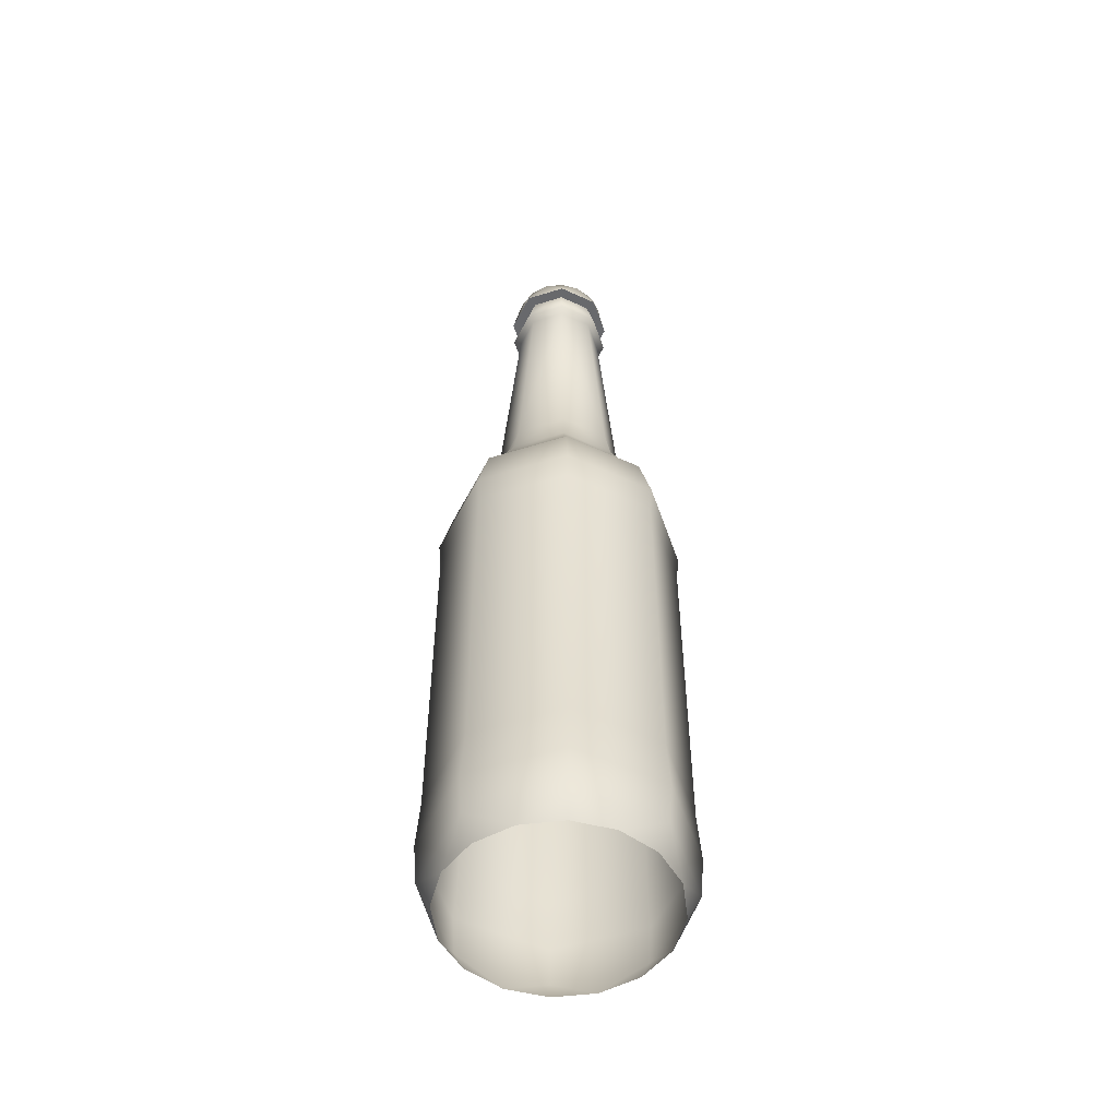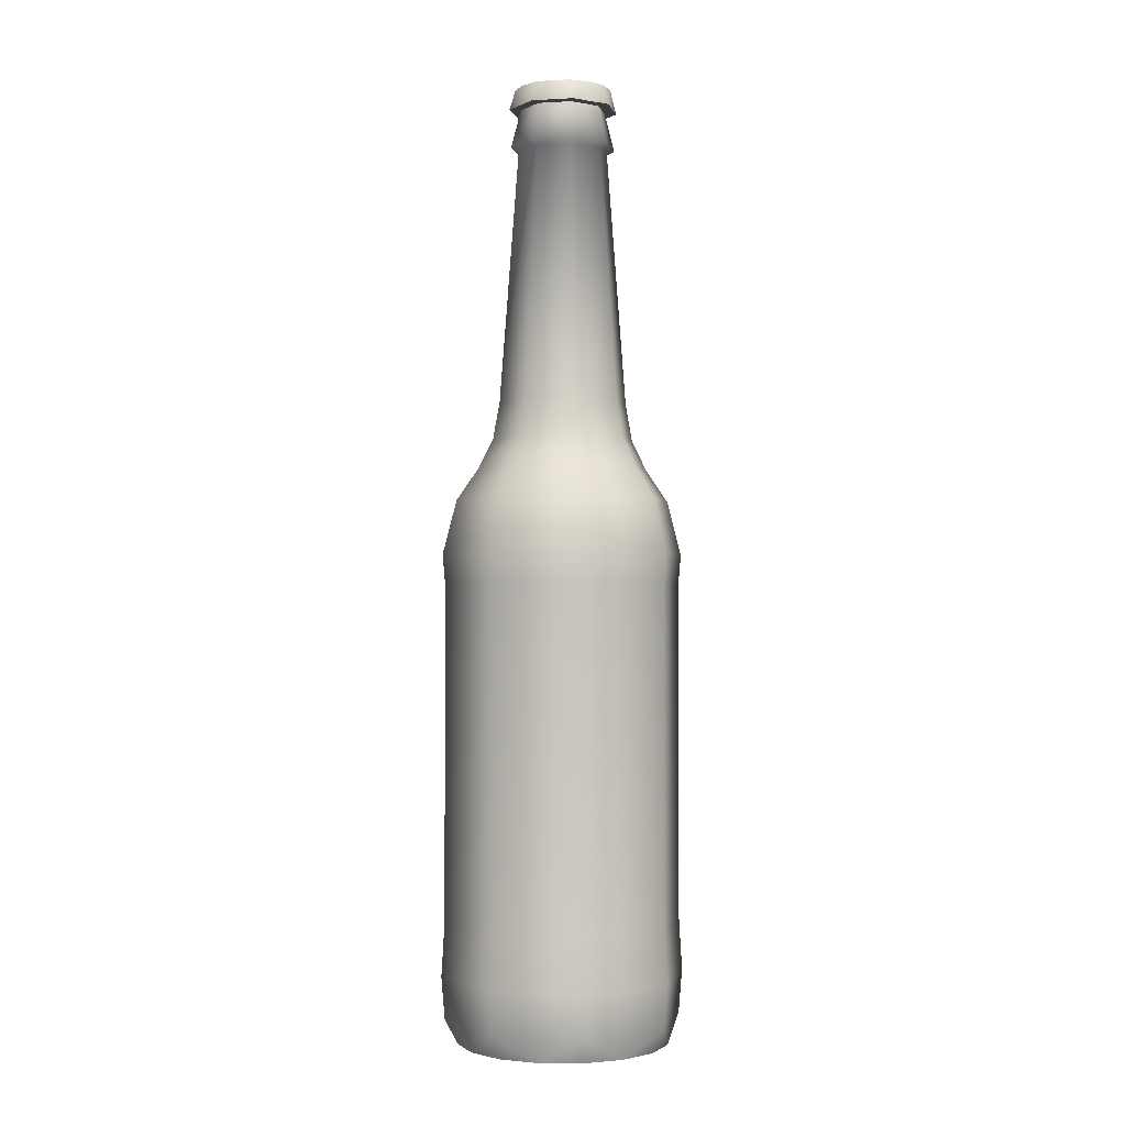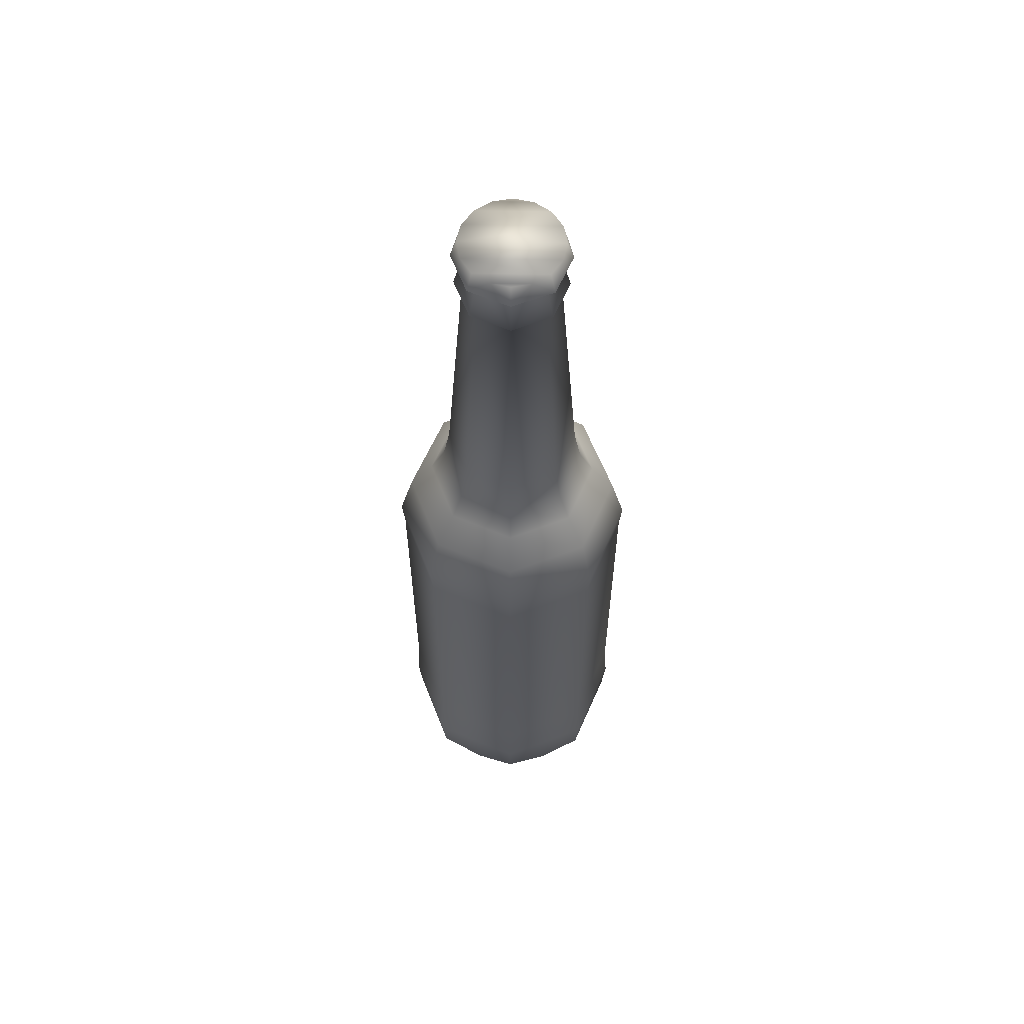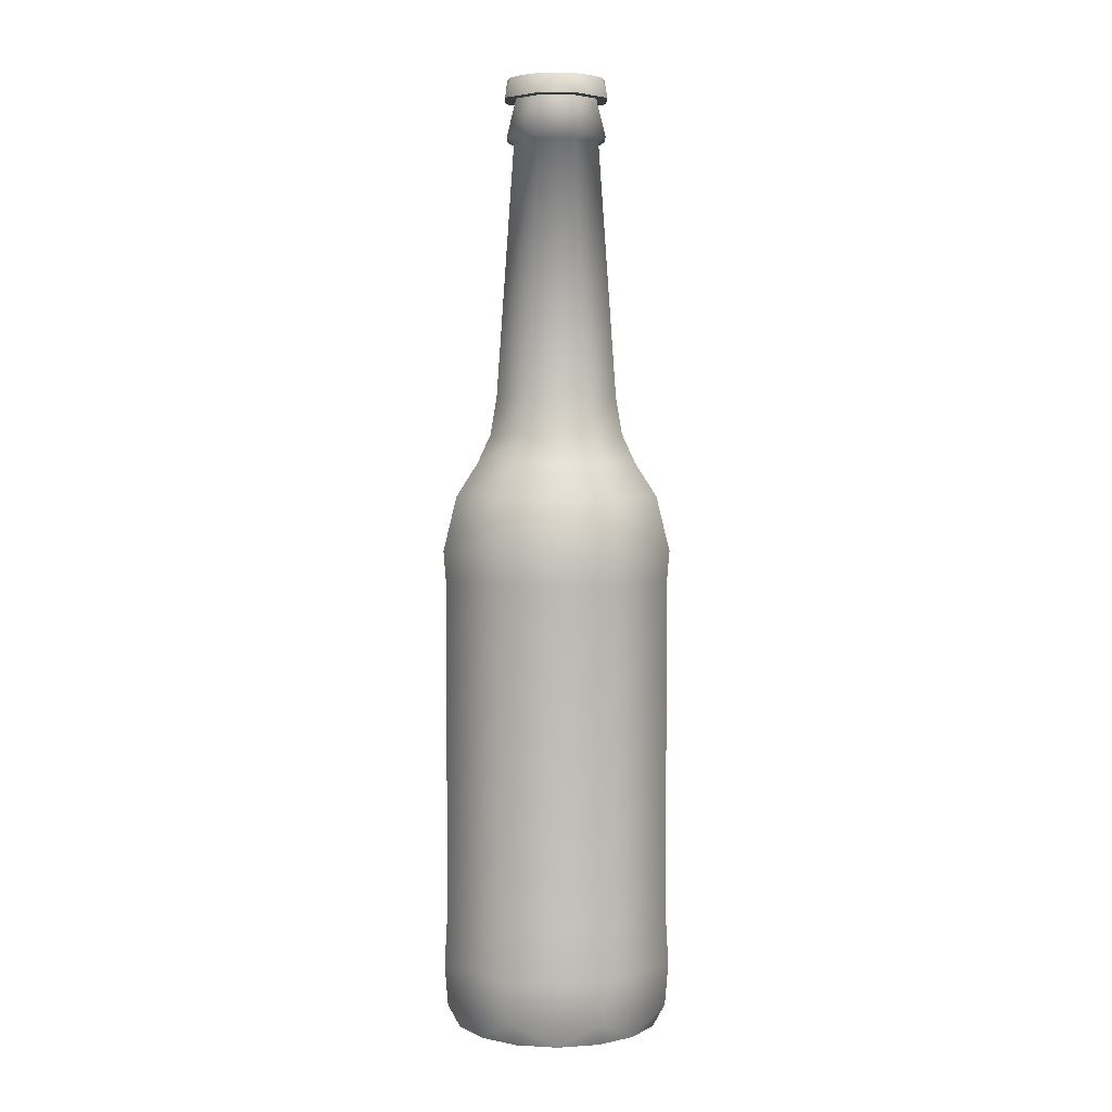
<metadata>
{"format":"obj","ext":"obj","renderer":"f3d","projection":"perspective","resolution":1024,"background":"white","views":[{"elev":-52.7,"azim":86.1,"up":"+Y"},{"elev":-1.6,"azim":34.8,"up":"+Y"},{"elev":60.4,"azim":136.1,"up":"+Y"},{"elev":4.3,"azim":-68.2,"up":"+Y"}]}
</metadata>
<code>
v 0 -0.4462 -0.1172
v 0.08528 -0.4042 -0.08528
v 0.08285 -0.4462 -0.08285
v 0 -0.4042 -0.1206
v 0.08278 -0.4461 -0.08278
v 0.08521 -0.4042 -0.08521
v 0 -0.4461 -0.1171
v 0 -0.4042 -0.1205
v 0.1172 -0.4462 0
v 0.1171 -0.4461 0
v 0.03993 -0.47 -0.0964
v 0.0399 -0.47 -0.09632
v -0.08528 -0.4042 -0.08528
v -0.08521 -0.4042 -0.08521
v 0.08307 -0.353 -0.08307
v 0.083 -0.353 -0.083
v 0.1206 -0.4042 0
v 0.1205 -0.4042 0
v 0.0964 -0.47 -0.03993
v 0.09632 -0.47 -0.0399
v 0.07378 -0.47 -0.07378
v 0.07372 -0.47 -0.07372
v 0 -0.47 -0.1043
v 0 -0.47 -0.1043
v -0.08285 -0.4462 -0.08285
v -0.08278 -0.4461 -0.08278
v -0.08307 -0.353 -0.08307
v -0.083 -0.353 -0.083
v 0 -0.353 -0.1175
v 0 -0.353 -0.1174
v 0.1175 -0.353 0
v 0.1174 -0.353 0
v 0.08285 -0.4462 0.08285
v 0.08278 -0.4461 0.08278
v 0.1043 -0.47 0
v 0.1043 -0.47 0
v -0.03993 -0.47 -0.0964
v -0.0399 -0.47 -0.09632
v -0.1206 -0.4042 0
v -0.1205 -0.4042 0
v -0.1175 -0.353 0
v -0.1174 -0.353 0
v 0.08307 -0.02144 -0.08307
v 0.083 -0.02144 -0.083
v 0.1175 -0.02144 0
v 0.1174 -0.02144 0
v 0.08528 -0.4042 0.08528
v 0.08521 -0.4042 0.08521
v 0.0964 -0.47 0.03993
v 0.09632 -0.47 0.0399
v -0.07378 -0.47 -0.07378
v -0.07372 -0.47 -0.07372
v -0.1172 -0.4462 0
v -0.1171 -0.4461 0
v -0.08307 -0.02144 -0.08307
v -0.083 -0.02144 -0.083
v -0.1175 -0.02144 0
v -0.1174 -0.02144 0
v 0 -0.02144 -0.1175
v 0 -0.02144 -0.1174
v 0.08307 -0.353 0.08307
v 0.083 -0.353 0.083
v 0 -0.4462 0.1172
v 0 -0.4461 0.1171
v 0.07378 -0.47 0.07378
v 0.07372 -0.47 0.07372
v -0.0964 -0.47 -0.03993
v -0.09632 -0.47 -0.0399
v -0.08285 -0.4462 0.08285
v -0.08278 -0.4461 0.08278
v -0.08528 -0.4042 0.08528
v -0.08521 -0.4042 0.08521
v -0.08307 -0.353 0.08307
v -0.083 -0.353 0.083
v 0.08483 0.008142 -0.08483
v 0.08476 0.008134 -0.08476
v 0.08307 -0.02144 0.08307
v 0.083 -0.02144 0.083
v 0 -0.4042 0.1206
v 0 -0.4042 0.1205
v 0.03993 -0.47 0.0964
v 0.0399 -0.47 0.09632
v -0.1043 -0.47 0
v -0.1043 -0.47 0
v -0.0964 -0.47 0.03993
v -0.09632 -0.47 0.0399
v -0.08483 0.008142 -0.08483
v -0.08476 0.008134 -0.08476
v -0.12 0.008142 0
v -0.1199 0.008134 0
v -0.08307 -0.02144 0.08307
v -0.083 -0.02144 0.083
v 0 0.008142 -0.12
v 0 0.008134 -0.1199
v 0.12 0.008142 0
v 0.1199 0.008134 0
v 0 -0.353 0.1175
v 0 -0.353 0.1174
v 0 -0.47 0.1043
v 0 -0.47 0.1043
v -0.07378 -0.47 0.07378
v -0.07372 -0.47 0.07372
v 0.07512 0.06146 -0.07512
v 0.07506 0.06143 -0.07506
v 0.1062 0.06146 0
v 0.1062 0.06143 0
v 0.08483 0.008142 0.08483
v 0.08476 0.008134 0.08476
v 0 -0.02144 0.1175
v 0 -0.02144 0.1174
v -0.03993 -0.47 0.0964
v -0.0399 -0.47 0.09632
v -0.07512 0.06146 -0.07512
v -0.07506 0.06143 -0.07506
v -0.1062 0.06146 0
v -0.1062 0.06143 0
v -0.08483 0.008142 0.08483
v -0.08476 0.008134 0.08476
v 0 0.06146 -0.1062
v 0 0.06143 -0.1062
v 0.05937 0.09411 -0.05937
v 0.05931 0.09406 -0.05931
v 0.08396 0.09411 0
v 0.08388 0.09406 0
v 0.07512 0.06146 0.07512
v 0.07506 0.06143 0.07506
v 0 0.008142 0.12
v 0 0.008134 0.1199
v -0.05937 0.09411 -0.05937
v -0.05931 0.09406 -0.05931
v -0.08396 0.09411 0
v -0.08388 0.09406 0
v -0.07512 0.06146 0.07512
v -0.07506 0.06143 0.07506
v 0 0.09411 -0.08396
v 0 0.09406 -0.08388
v 0 0.06146 0.1062
v 0 0.06143 0.1062
v 0.04963 0.1223 -0.04963
v 0.04956 0.1223 -0.04956
v 0.07018 0.1223 0
v 0.0701 0.1223 0
v 0.05937 0.09411 0.05937
v 0.05931 0.09406 0.05931
v -0.04963 0.1223 -0.04963
v -0.04956 0.1223 -0.04956
v -0.07018 0.1223 0
v -0.0701 0.1223 0
v -0.05937 0.09411 0.05937
v -0.05931 0.09406 0.05931
v 0 0.09411 0.08396
v 0 0.09406 0.08388
v 0 0.1223 -0.07018
v 0 0.1223 -0.0701
v 0.045 0.1586 -0.045
v 0.04494 0.1586 -0.04494
v 0.06364 0.1586 0
v 0.06355 0.1586 0
v 0.04963 0.1223 0.04963
v 0.04956 0.1223 0.04956
v -0.045 0.1586 -0.045
v -0.04494 0.1586 -0.04494
v -0.06364 0.1586 0
v -0.06355 0.1586 0
v -0.04963 0.1223 0.04963
v -0.04956 0.1223 0.04956
v 0 0.1223 0.07018
v 0 0.1223 0.0701
v 0 0.1586 -0.06364
v 0 0.1586 -0.06355
v 0.03164 0.4085 -0.03164
v 0.03158 0.4085 -0.03158
v 0.04474 0.4085 0
v 0.04466 0.4085 0
v 0.045 0.1586 0.045
v 0.04494 0.1586 0.04494
v -0.03164 0.4085 -0.03164
v -0.03158 0.4085 -0.03158
v -0.04474 0.4085 0
v -0.04466 0.4085 0
v -0.045 0.1586 0.045
v -0.04494 0.1586 0.04494
v 0 0.1586 0.06364
v 0 0.1586 0.06355
v 0 0.4085 -0.04474
v 0 0.4085 -0.04466
v 0 0.4127 -0.05231
v 0 0.4127 -0.05223
v 0.05231 0.4127 0
v 0.05223 0.4127 0
v 0.03164 0.4085 0.03164
v 0.03158 0.4085 0.03158
v -0.03699 0.4127 -0.03699
v -0.03693 0.4127 -0.03693
v -0.03164 0.4085 0.03164
v -0.03158 0.4085 0.03158
v 0 0.4085 0.04474
v 0 0.4085 0.04466
v 0.03699 0.4127 -0.03699
v 0.03693 0.4127 -0.03693
v 0.03699 0.4127 0.03699
v 0.03693 0.4127 0.03693
v -0.05231 0.4127 0
v -0.05223 0.4127 0
v 0.03002 0.4504 -0.03002
v 0.02998 0.4503 -0.02998
v 0.04246 0.4504 0
v 0.04239 0.4504 0
v -0.03002 0.4504 -0.03002
v -0.02998 0.4504 -0.02998
v -0.04246 0.4504 0
v -0.04239 0.4504 0
v 0 0.4127 0.05231
v 0 0.4127 0.05223
v -0.03699 0.4127 0.03699
v -0.03693 0.4127 0.03693
v 0 0.4504 -0.04246
v 0 0.4504 -0.0424
v 0.03002 0.4504 0.03002
v 0.02998 0.4504 0.02998
v 0 0.4504 -0.05407
v 0 0.4504 -0.05412
v 0.05406 0.4504 0
v 0.05413 0.4504 0
v 0.03823 0.4504 0.03823
v 0.03827 0.4504 0.03827
v -0.03823 0.4504 -0.03823
v -0.03827 0.4504 -0.03827
v -0.03001 0.4504 0.03001
v -0.02999 0.4503 0.02999
v 0 0.4504 0.04246
v 0 0.4504 0.0424
v 0.03822 0.4504 -0.03822
v 0.03828 0.4504 -0.03828
v -0.05406 0.4504 0
v -0.05413 0.4504 0
v 0.01836 0.47 -0.04433
v 0.01833 0.47 -0.04426
v 0.04433 0.47 0.01836
v 0.04426 0.47 0.01833
v 0.04433 0.47 -0.01836
v 0.04426 0.47 -0.01833
v 0 0.4504 0.05406
v 0 0.4504 0.05413
v -0.01836 0.47 -0.04433
v -0.01833 0.47 -0.04426
v -0.04433 0.47 -0.01836
v -0.04426 0.47 -0.01833
v -0.03822 0.4504 0.03822
v -0.03828 0.4504 0.03828
v 0 0.47 -0.04798
v 0 0.47 -0.04791
v 0.03393 0.47 -0.03393
v 0.03388 0.47 -0.03388
v 0.03393 0.47 0.03393
v 0.03388 0.47 0.03388
v 0.04798 0.47 0
v 0.04791 0.47 0
v 0.01836 0.47 0.04433
v 0.01833 0.47 0.04426
v -0.03393 0.47 -0.03393
v -0.03388 0.47 -0.03388
v -0.04798 0.47 0
v -0.04791 0.47 0
v -0.04433 0.47 0.01836
v -0.04426 0.47 0.01833
v 0 0.47 0.04798
v 0 0.47 0.04791
v -0.01836 0.47 0.04433
v -0.01833 0.47 0.04426
v -0.03393 0.47 0.03393
v -0.03388 0.47 0.03388
g mesh1-geometry-0
f 1 2 3
f 2 1 4
f 5 6 7
f 8 7 6
f 2 9 3
f 5 10 6
f 1 3 11
f 12 5 7
f 1 13 4
f 8 14 7
f 4 15 2
f 6 16 8
f 9 2 17
f 18 6 10
f 3 9 19
f 20 10 5
f 11 3 21
f 22 5 12
f 1 11 23
f 24 12 7
f 13 1 25
f 26 7 14
f 27 4 13
f 14 8 28
f 15 4 29
f 30 8 16
f 31 2 15
f 16 6 32
f 2 31 17
f 18 32 6
f 17 33 9
f 10 34 18
f 19 9 35
f 36 10 20
f 3 19 21
f 22 20 5
f 1 23 37
f 38 24 7
f 1 37 25
f 26 38 7
f 25 39 13
f 14 40 26
f 4 27 29
f 30 28 8
f 13 41 27
f 28 42 14
f 29 43 15
f 16 44 30
f 15 45 31
f 32 46 16
f 31 47 17
f 18 48 32
f 33 17 47
f 48 18 34
f 33 49 9
f 10 50 34
f 9 49 35
f 36 50 10
f 25 37 51
f 52 38 26
f 39 25 53
f 54 26 40
f 41 13 39
f 40 14 42
f 55 29 27
f 28 30 56
f 57 27 41
f 42 28 58
f 43 29 59
f 60 30 44
f 45 15 43
f 44 16 46
f 45 61 31
f 32 62 46
f 47 31 61
f 62 32 48
f 47 63 33
f 34 64 48
f 33 65 49
f 50 66 34
f 25 51 67
f 68 52 26
f 25 67 53
f 54 68 26
f 69 39 53
f 54 40 70
f 71 41 39
f 40 42 72
f 29 55 59
f 60 56 30
f 27 57 55
f 56 58 28
f 73 57 41
f 42 58 74
f 59 75 43
f 44 76 60
f 75 45 43
f 44 46 76
f 61 45 77
f 78 46 62
f 61 79 47
f 48 80 62
f 63 47 79
f 80 48 64
f 63 81 33
f 34 82 64
f 33 81 65
f 66 82 34
f 53 67 83
f 84 68 54
f 39 69 71
f 72 70 40
f 53 85 69
f 70 86 54
f 41 71 73
f 74 72 42
f 87 59 55
f 56 60 88
f 89 55 57
f 58 56 90
f 57 73 91
f 92 74 58
f 75 59 93
f 94 60 76
f 45 75 95
f 96 76 46
f 95 77 45
f 46 78 96
f 77 97 61
f 62 98 78
f 79 61 97
f 98 62 80
f 71 63 79
f 80 64 72
f 63 99 81
f 82 100 64
f 53 83 85
f 86 84 54
f 63 71 69
f 70 72 64
f 85 101 69
f 70 102 86
f 71 97 73
f 74 98 72
f 59 87 93
f 94 88 60
f 55 89 87
f 88 90 56
f 91 89 57
f 58 90 92
f 97 91 73
f 74 92 98
f 93 103 75
f 76 104 94
f 75 105 95
f 96 106 76
f 77 95 107
f 108 96 78
f 97 77 109
f 110 78 98
f 97 71 79
f 80 72 98
f 111 99 63
f 64 100 112
f 69 111 63
f 64 112 70
f 101 111 69
f 70 112 102
f 113 93 87
f 88 94 114
f 115 87 89
f 90 88 116
f 89 91 117
f 118 92 90
f 91 97 109
f 110 98 92
f 103 93 119
f 120 94 104
f 105 75 103
f 104 76 106
f 105 107 95
f 96 108 106
f 107 109 77
f 78 110 108
f 93 113 119
f 120 114 94
f 87 115 113
f 114 116 88
f 117 115 89
f 90 116 118
f 109 117 91
f 92 118 110
f 119 121 103
f 104 122 120
f 103 123 105
f 106 124 104
f 107 105 125
f 126 106 108
f 109 107 127
f 128 108 110
f 129 119 113
f 114 120 130
f 131 113 115
f 116 114 132
f 115 117 133
f 134 118 116
f 117 109 127
f 128 110 118
f 121 119 135
f 136 120 122
f 123 103 121
f 122 104 124
f 123 125 105
f 106 126 124
f 125 127 107
f 108 128 126
f 119 129 135
f 136 130 120
f 113 131 129
f 130 132 114
f 133 131 115
f 116 132 134
f 117 137 133
f 134 138 118
f 137 117 127
f 128 118 138
f 135 139 121
f 122 140 136
f 121 141 123
f 124 142 122
f 125 123 143
f 144 124 126
f 127 125 137
f 138 126 128
f 145 135 129
f 130 136 146
f 147 129 131
f 132 130 148
f 131 133 149
f 150 134 132
f 151 133 137
f 138 134 152
f 139 135 153
f 154 136 140
f 141 121 139
f 140 122 142
f 141 143 123
f 124 144 142
f 143 137 125
f 126 138 144
f 135 145 153
f 154 146 136
f 129 147 145
f 146 148 130
f 149 147 131
f 132 148 150
f 133 151 149
f 150 152 134
f 137 143 151
f 152 144 138
f 153 155 139
f 140 156 154
f 139 157 141
f 142 158 140
f 143 141 159
f 160 142 144
f 161 153 145
f 146 154 162
f 163 145 147
f 148 146 164
f 147 149 165
f 166 150 148
f 167 149 151
f 152 150 168
f 159 151 143
f 144 152 160
f 155 153 169
f 170 154 156
f 157 139 155
f 156 140 158
f 157 159 141
f 142 160 158
f 153 161 169
f 170 162 154
f 145 163 161
f 162 164 146
f 165 163 147
f 148 164 166
f 149 167 165
f 166 168 150
f 151 159 167
f 168 160 152
f 169 171 155
f 156 172 170
f 155 173 157
f 158 174 156
f 159 157 175
f 176 158 160
f 177 169 161
f 162 170 178
f 179 161 163
f 164 162 180
f 163 165 181
f 182 166 164
f 183 165 167
f 168 166 184
f 175 167 159
f 160 168 176
f 171 169 185
f 186 170 172
f 173 155 171
f 172 156 174
f 173 175 157
f 158 176 174
f 169 177 185
f 186 178 170
f 161 179 177
f 178 180 162
f 181 179 163
f 164 180 182
f 165 183 181
f 182 184 166
f 167 175 183
f 184 176 168
f 187 171 185
f 186 172 188
f 171 189 173
f 174 190 172
f 175 173 191
f 192 174 176
f 177 187 185
f 186 188 178
f 179 193 177
f 178 194 180
f 179 181 195
f 196 182 180
f 197 181 183
f 184 182 198
f 191 183 175
f 176 184 192
f 171 187 199
f 200 188 172
f 189 171 199
f 200 172 190
f 201 173 189
f 190 174 202
f 173 201 191
f 192 202 174
f 187 177 193
f 194 178 188
f 193 179 203
f 204 180 194
f 181 197 195
f 196 198 182
f 195 203 179
f 180 204 196
f 183 191 197
f 198 192 184
f 187 205 199
f 200 206 188
f 199 207 189
f 190 208 200
f 207 201 189
f 190 202 208
f 201 197 191
f 192 198 202
f 209 187 193
f 194 188 210
f 211 193 203
f 204 194 212
f 213 195 197
f 198 196 214
f 203 195 215
f 216 196 204
f 205 187 217
f 218 188 206
f 207 199 205
f 206 200 208
f 201 207 219
f 220 208 202
f 197 201 213
f 214 202 198
f 187 209 217
f 218 210 188
f 193 211 209
f 210 212 194
f 215 211 203
f 204 212 216
f 195 213 215
f 216 214 196
f 218 221 206
f 205 222 217
f 223 208 206
f 205 207 224
f 225 220 208
f 207 219 226
f 219 213 201
f 202 214 220
f 210 221 218
f 217 222 209
f 212 227 210
f 209 228 211
f 211 215 229
f 230 216 212
f 231 215 213
f 214 216 232
f 206 221 233
f 234 222 205
f 225 208 223
f 224 207 226
f 223 206 233
f 234 205 224
f 225 232 220
f 219 231 226
f 213 219 231
f 232 220 214
f 210 227 221
f 222 228 209
f 212 235 227
f 228 236 211
f 215 231 229
f 230 232 216
f 230 235 212
f 211 236 229
f 222 237 234
f 233 238 221
f 239 226 224
f 223 225 240
f 234 241 224
f 223 242 233
f 243 232 225
f 226 231 244
f 245 222 228
f 227 221 246
f 247 228 236
f 235 227 248
f 243 230 232
f 231 229 244
f 235 230 249
f 250 229 236
f 222 251 237
f 238 252 221
f 237 253 234
f 233 254 238
f 255 226 239
f 240 225 256
f 239 224 257
f 258 223 240
f 253 241 234
f 233 242 254
f 241 257 224
f 223 258 242
f 259 244 226
f 225 243 260
f 251 222 245
f 246 221 252
f 245 228 261
f 262 227 246
f 261 228 247
f 248 227 262
f 247 236 263
f 264 235 248
f 230 243 249
f 250 244 229
f 236 250 265
f 266 249 235
f 251 241 237
f 238 242 252
f 237 241 253
f 254 242 238
f 259 226 255
f 256 225 260
f 261 255 239
f 240 256 262
f 251 239 257
f 258 240 252
f 251 257 241
f 242 258 252
f 267 244 259
f 260 243 268
f 245 239 251
f 252 240 246
f 261 239 245
f 246 240 262
f 247 255 261
f 262 256 248
f 236 265 263
f 264 266 235
f 263 259 247
f 248 260 264
f 250 244 269
f 270 243 249
f 265 250 271
f 272 249 266
f 247 259 255
f 256 260 248
f 269 244 267
f 268 243 270
f 263 267 259
f 260 268 264
f 265 267 263
f 264 268 266
f 250 269 271
f 272 270 249
f 269 265 271
f 272 266 270
f 265 269 267
f 268 270 266

</code>
